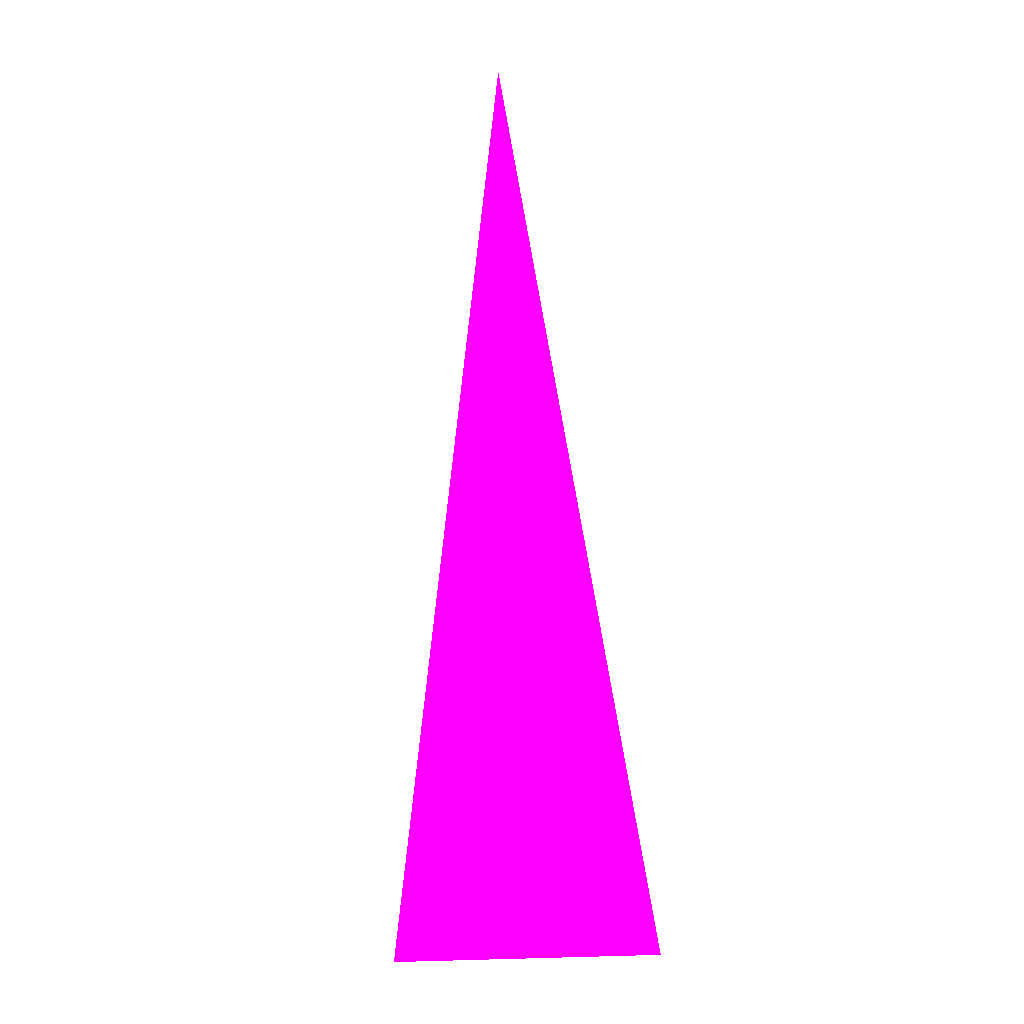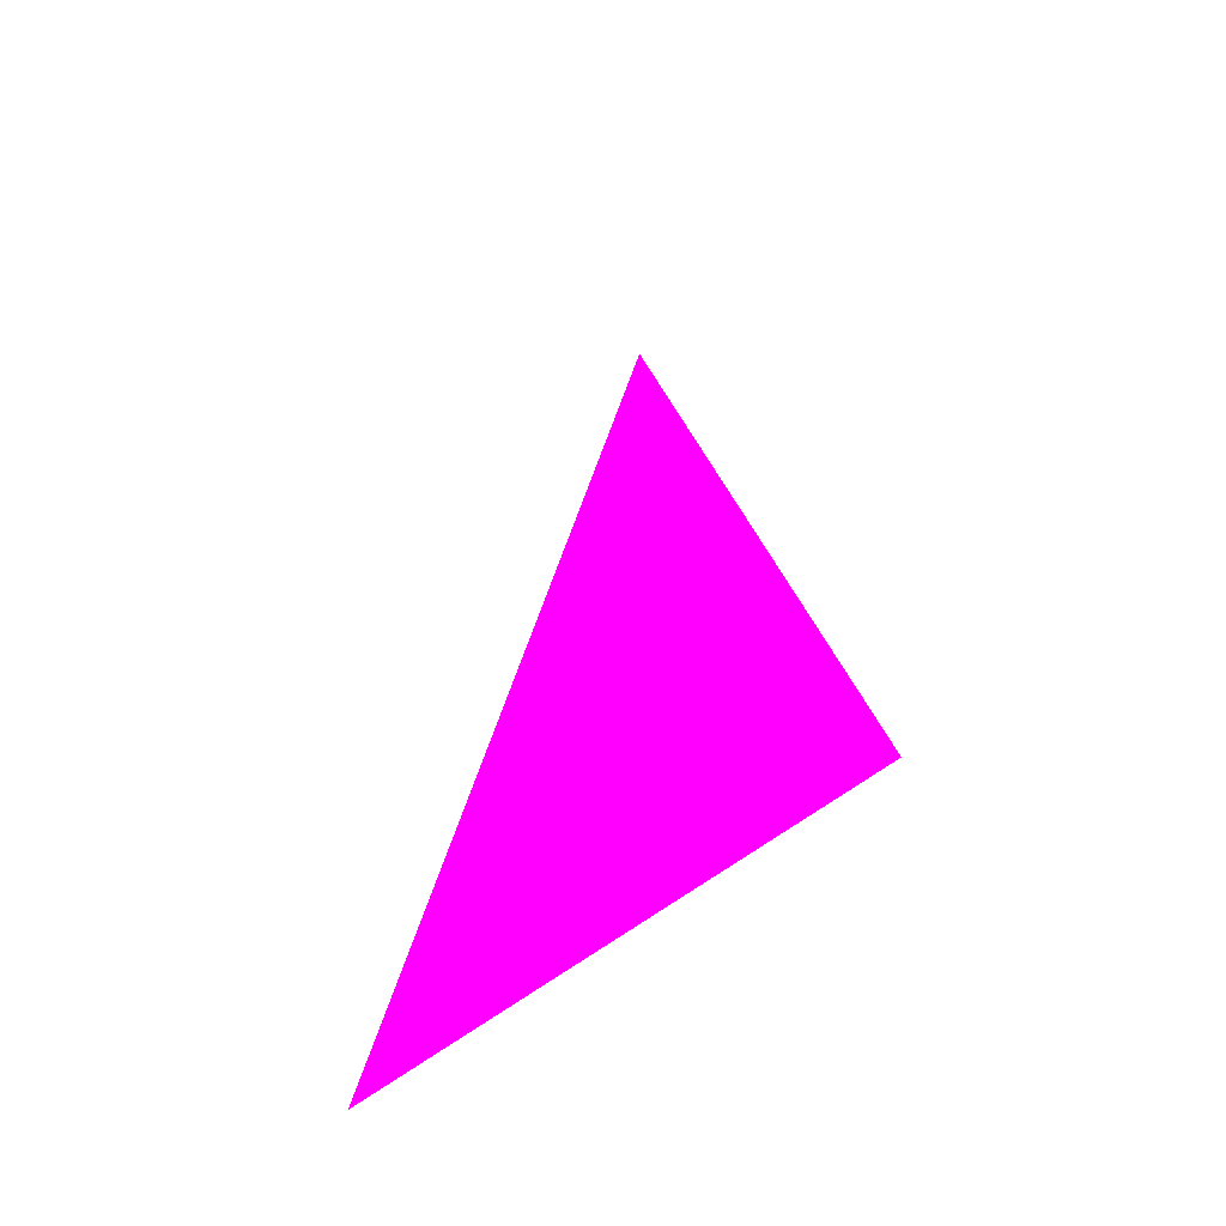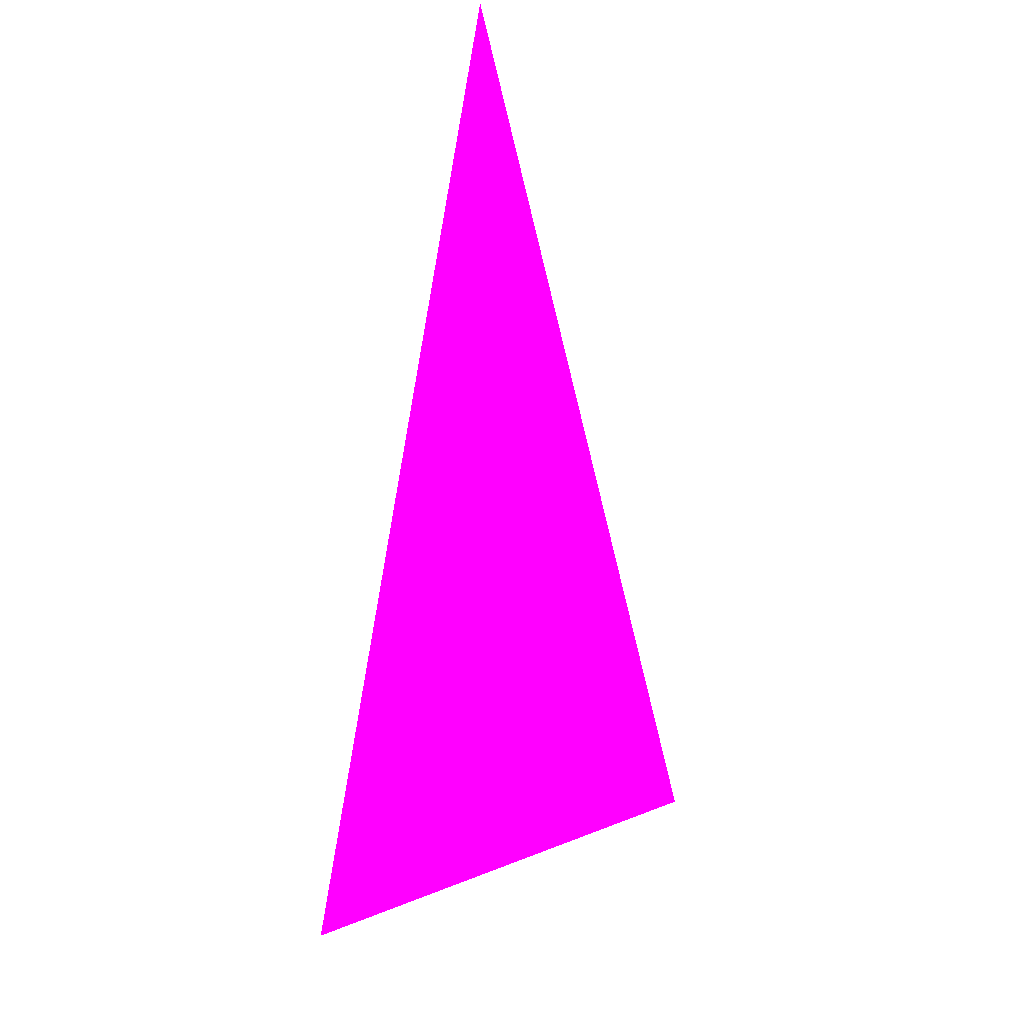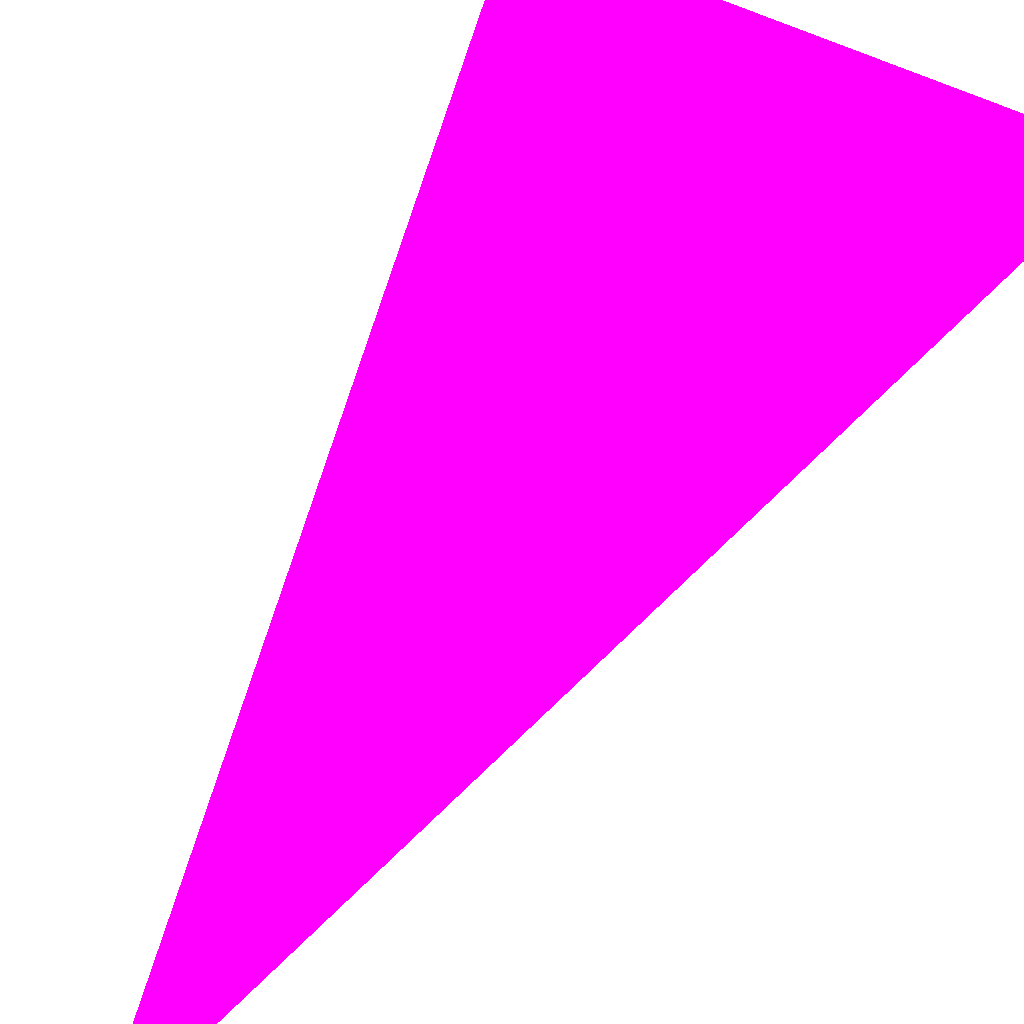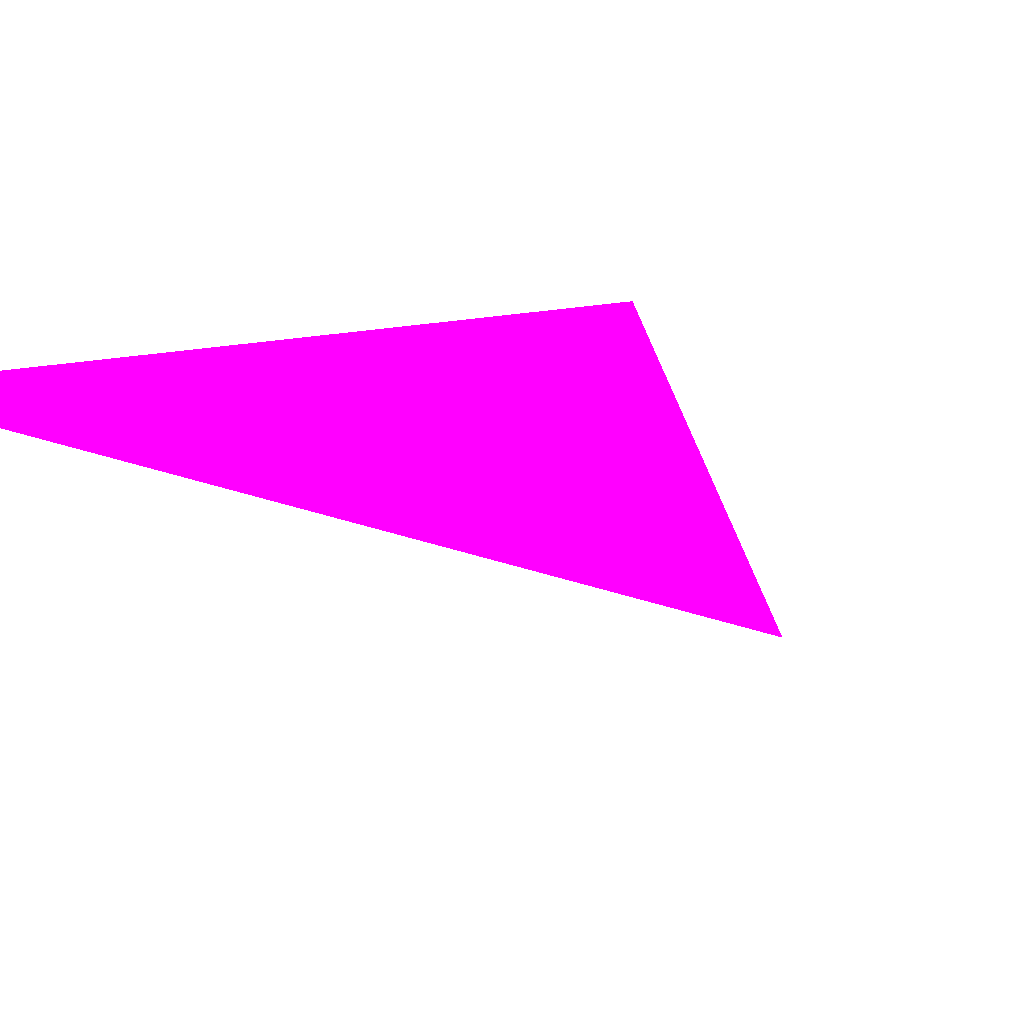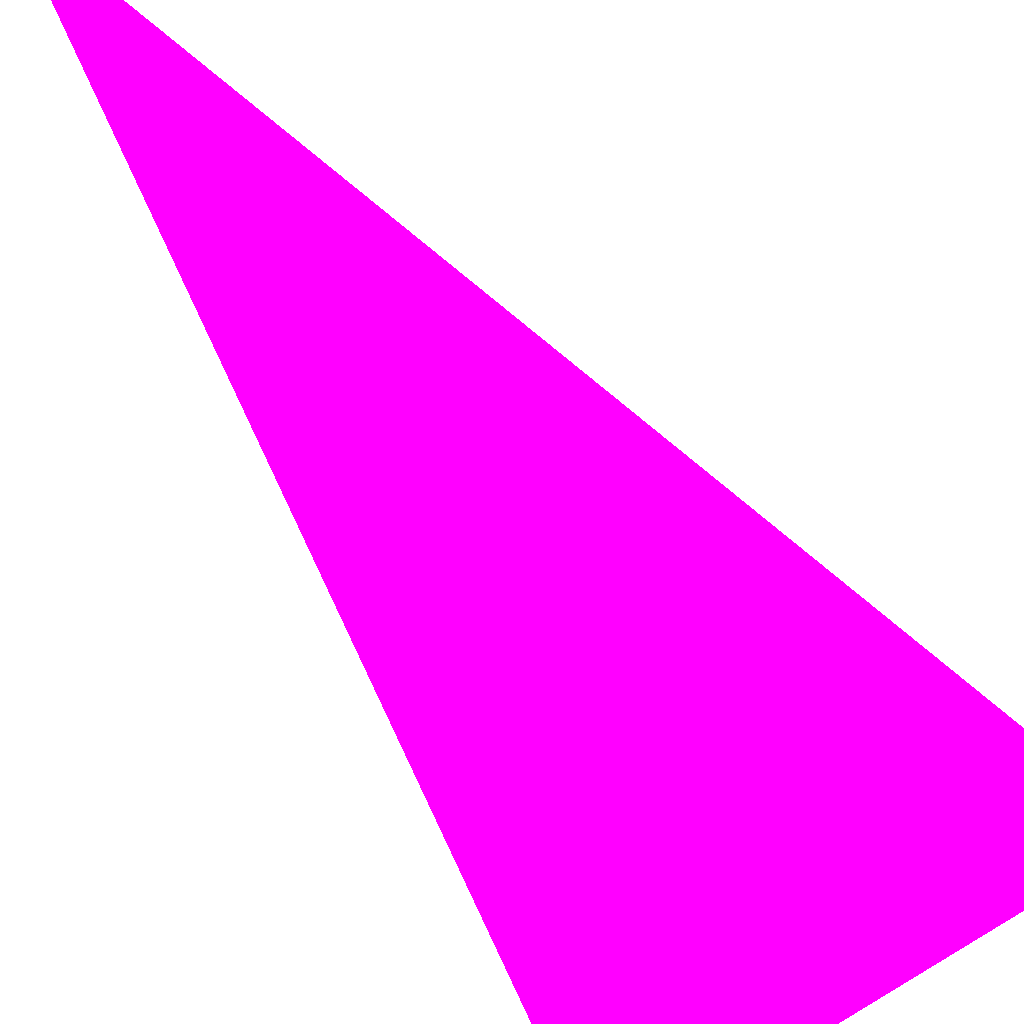
<metadata>
{"format":"obj","ext":"obj","renderer":"f3d","projection":"perspective","resolution":1024,"background":"white","views":[{"elev":-13.7,"azim":-121.7,"up":"+Y"},{"elev":-59.5,"azim":38.3,"up":"+Y"},{"elev":16.2,"azim":141.8,"up":"+Y"},{"elev":60.6,"azim":-151.2,"up":"+Z"},{"elev":-13.1,"azim":22.3,"up":"+Z"},{"elev":-71.5,"azim":-145.1,"up":"+Z"}]}
</metadata>
<code>
o geometry_0
v 6.125e+05 5.855e+06 664 1 0 1
v 6.125e+05 5.855e+06 664 1 0 1
v 6.125e+05 5.855e+06 664 1 0 1
f 3 2 1

</code>
